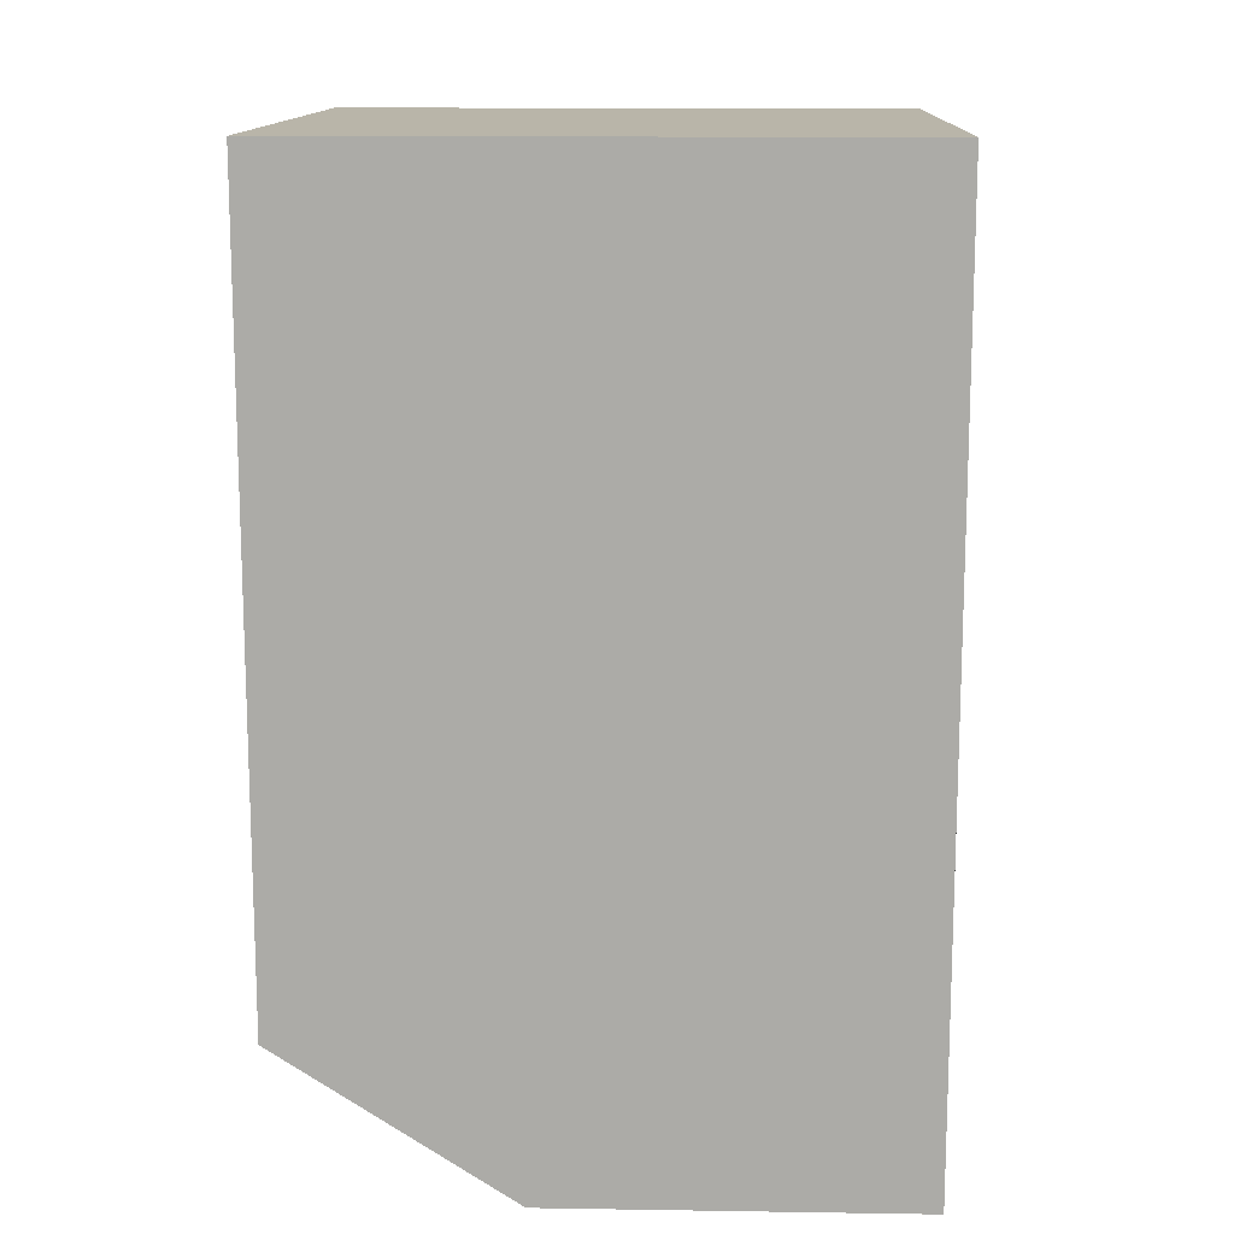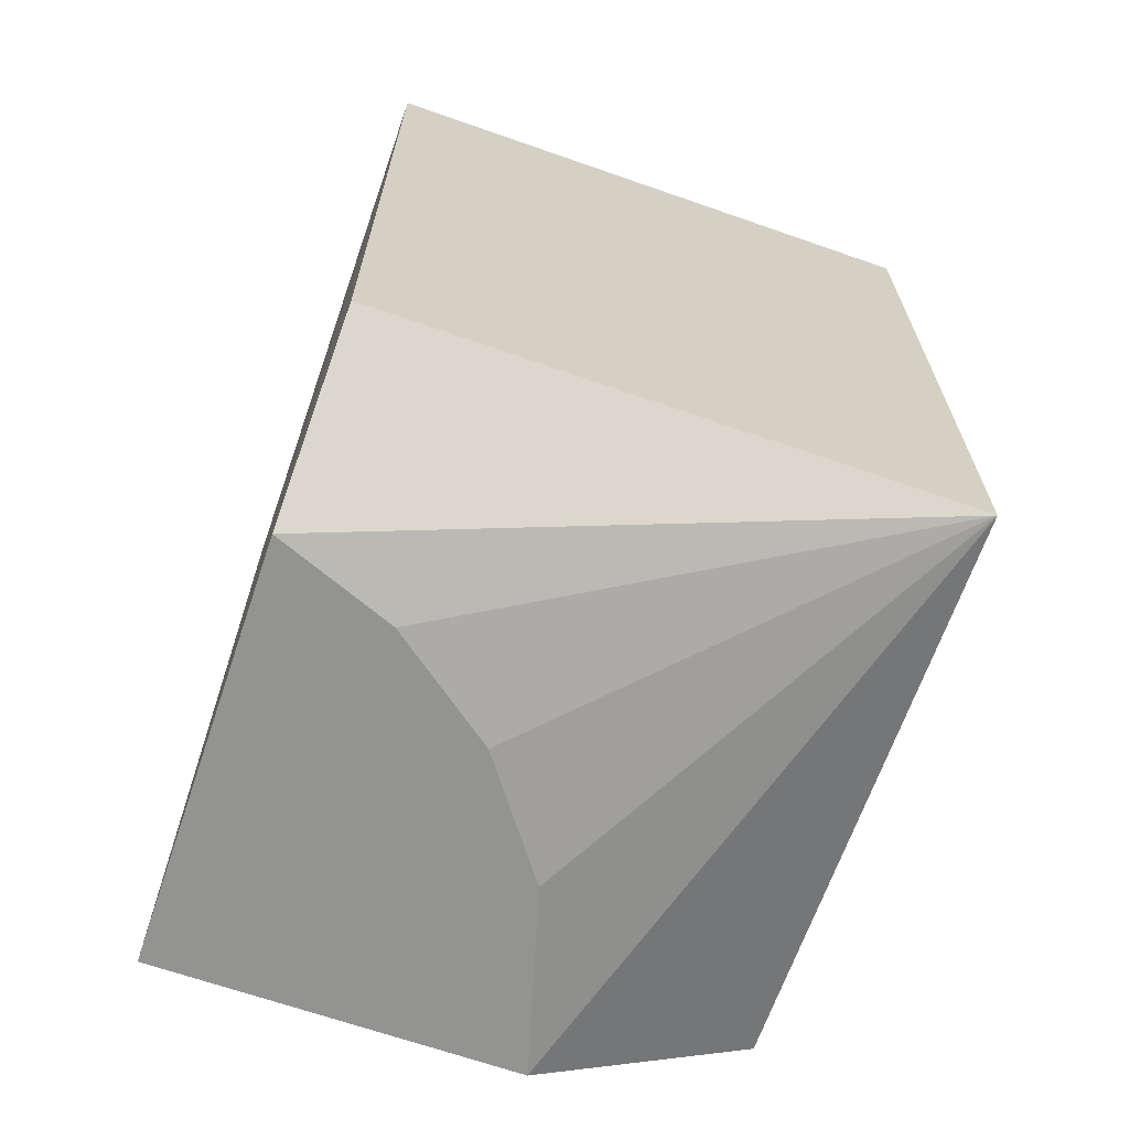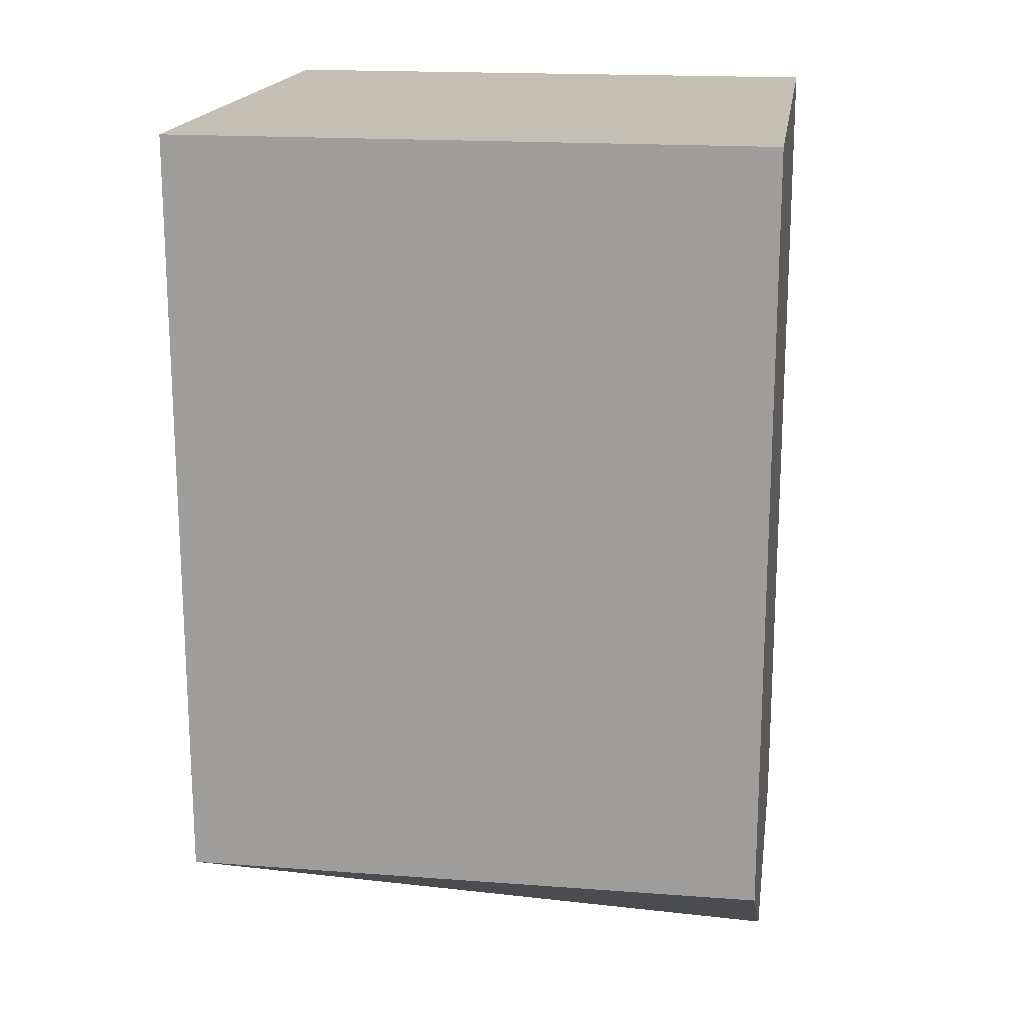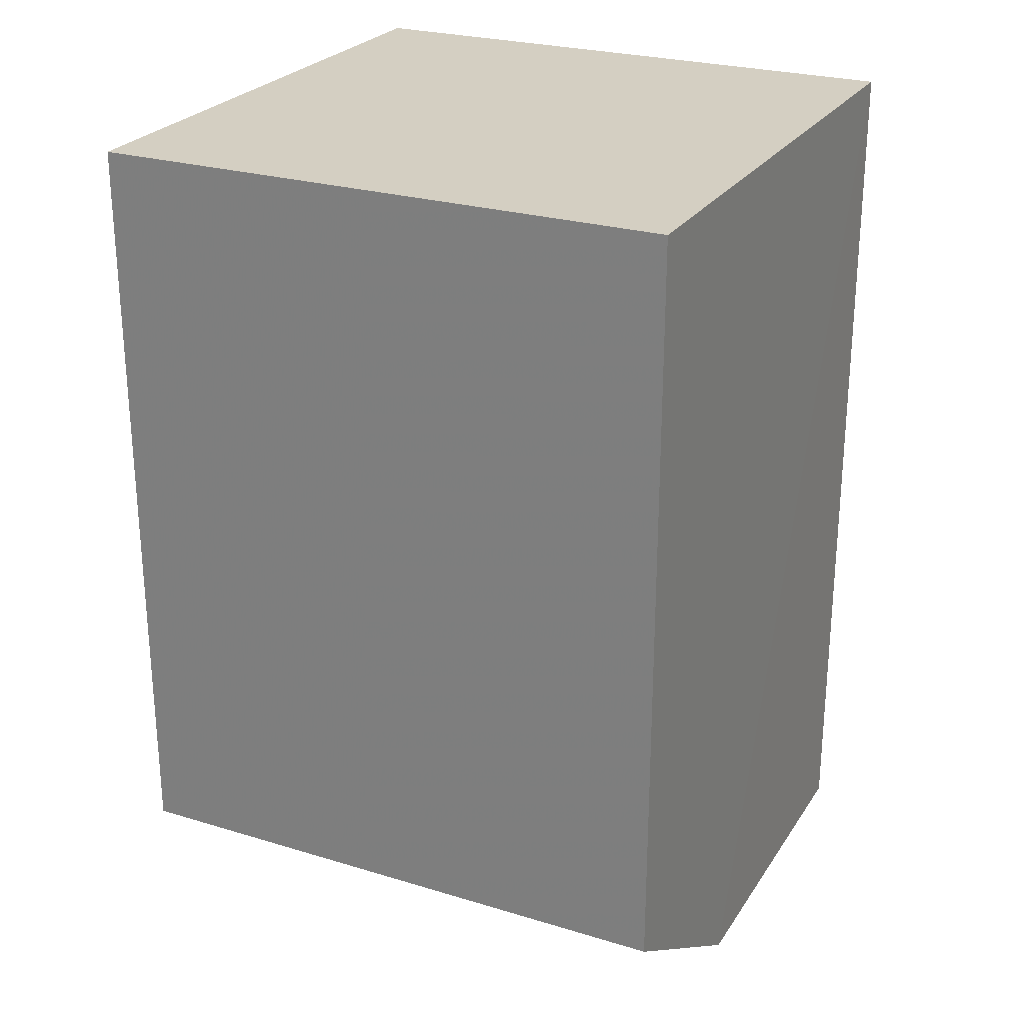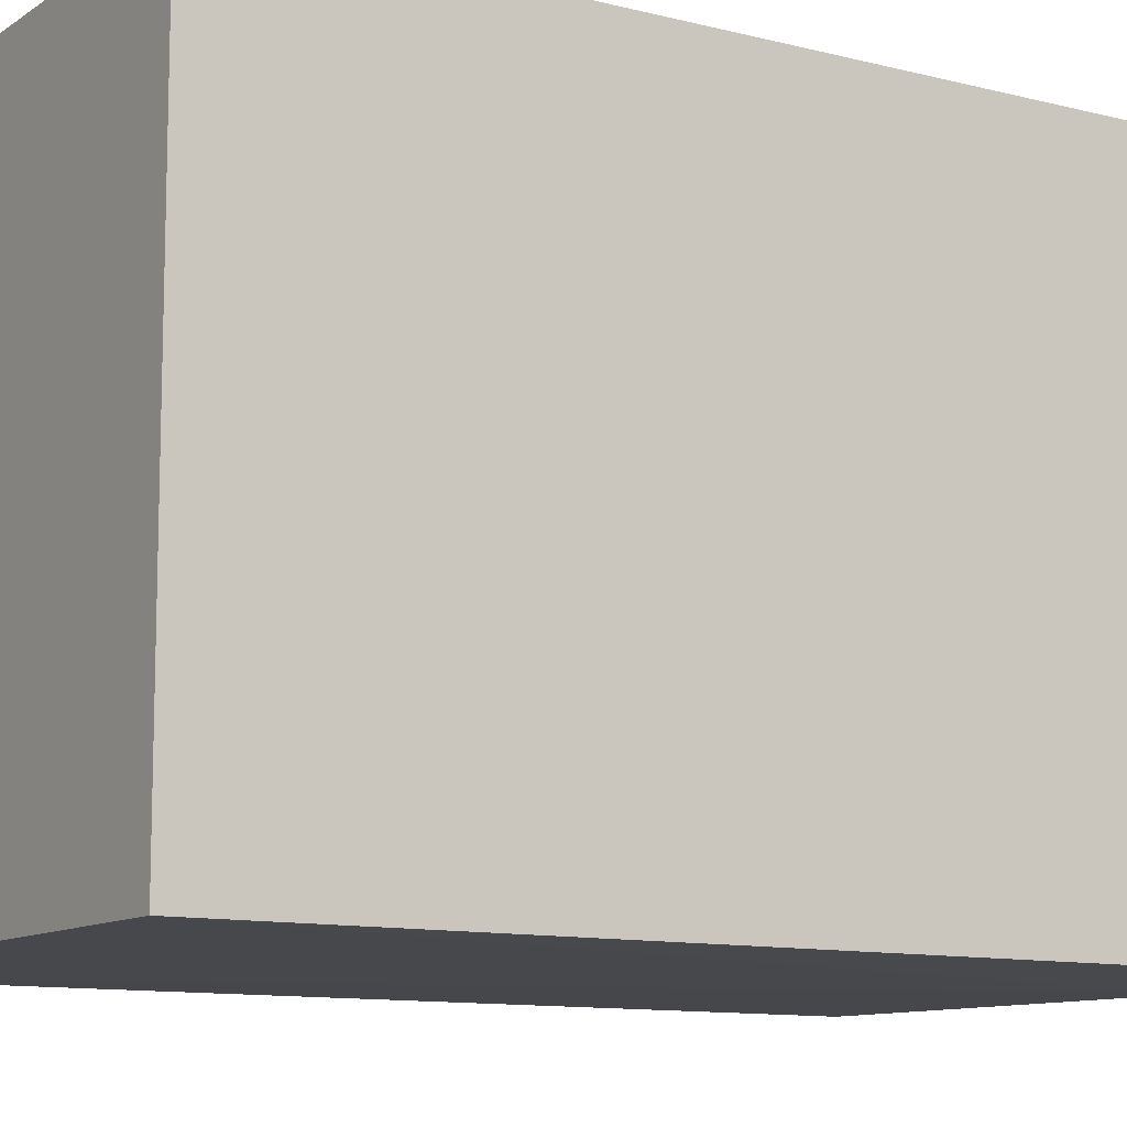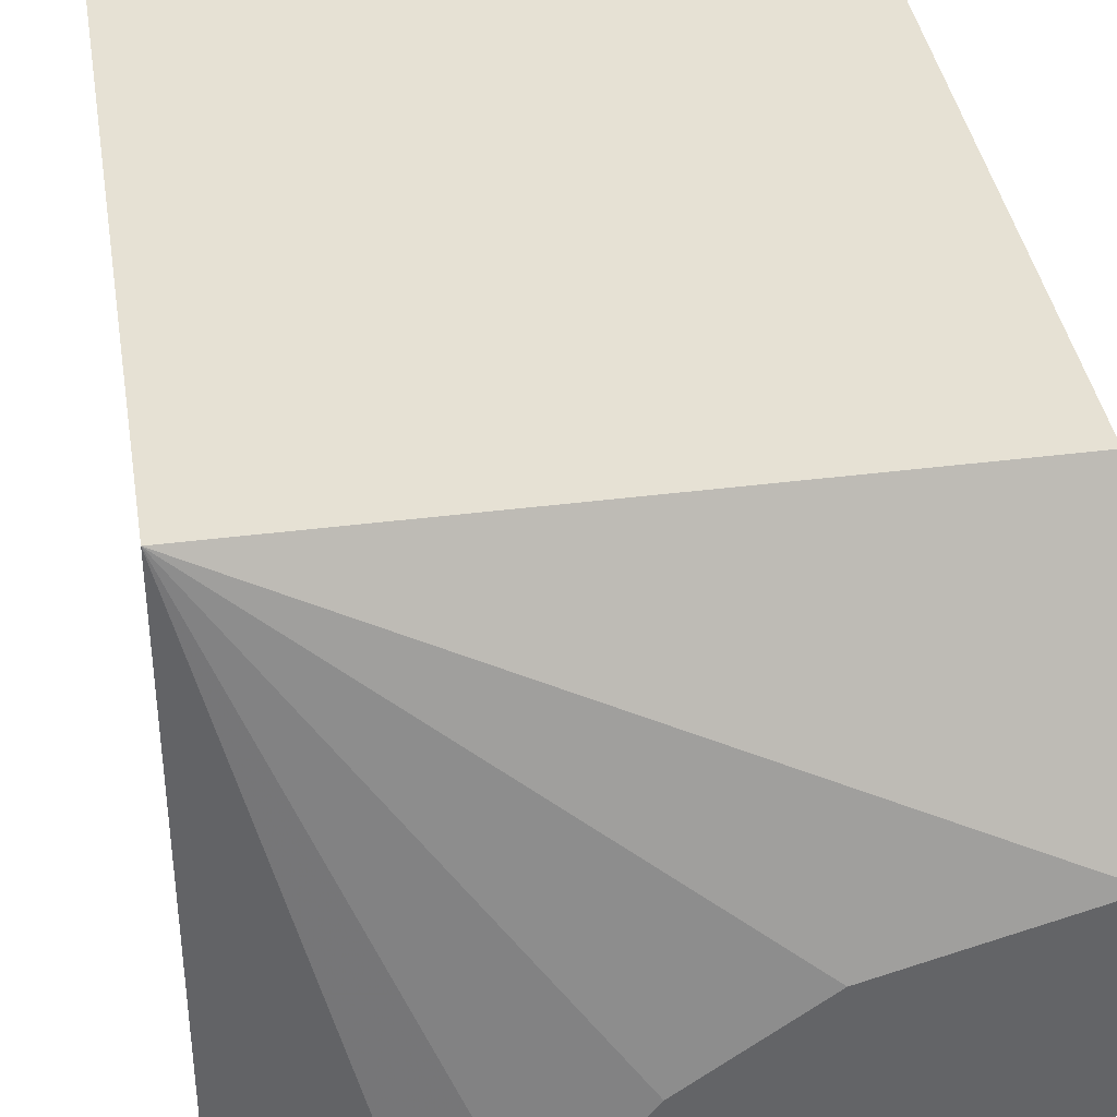
<metadata>
{"format":"obj","ext":"obj","renderer":"f3d","projection":"perspective","resolution":1024,"background":"white","views":[{"elev":13.4,"azim":-87.9,"up":"+Z"},{"elev":-66.6,"azim":70.7,"up":"+Z"},{"elev":17.7,"azim":-171.6,"up":"+Z"},{"elev":25.7,"azim":-154.1,"up":"+Z"},{"elev":-10.9,"azim":57.7,"up":"+Y"},{"elev":39.2,"azim":170.9,"up":"+Y"}]}
</metadata>
<code>
v 0.06538 0.07366 0.43
v 0.06538 0.01213 0.43
v 0.06538 0.07366 0.35
v 0.003762 0.04981 0.3346
v 0.003846 0.01213 0.43
v 0.04856 0.01173 0.3346
v 0.003846 0.07366 0.43
v 0.06538 0.01213 0.35
v 0.03522 0.03541 0.3346
v 0.003846 0.01213 0.3346
v 0.003846 0.07366 0.35
v 0.02342 0.04418 0.3346
v 0.0437 0.02417 0.3346
f 1 2 3
f 5 2 1
f 6 2 5
f 7 1 3
f 7 5 1
f 7 4 5
f 8 6 3
f 8 3 2
f 8 2 6
f 10 6 5
f 10 5 4
f 10 9 6
f 10 4 9
f 11 7 3
f 11 3 4
f 11 4 7
f 12 9 4
f 12 4 3
f 12 3 9
f 13 9 3
f 13 3 6
f 13 6 9

</code>
